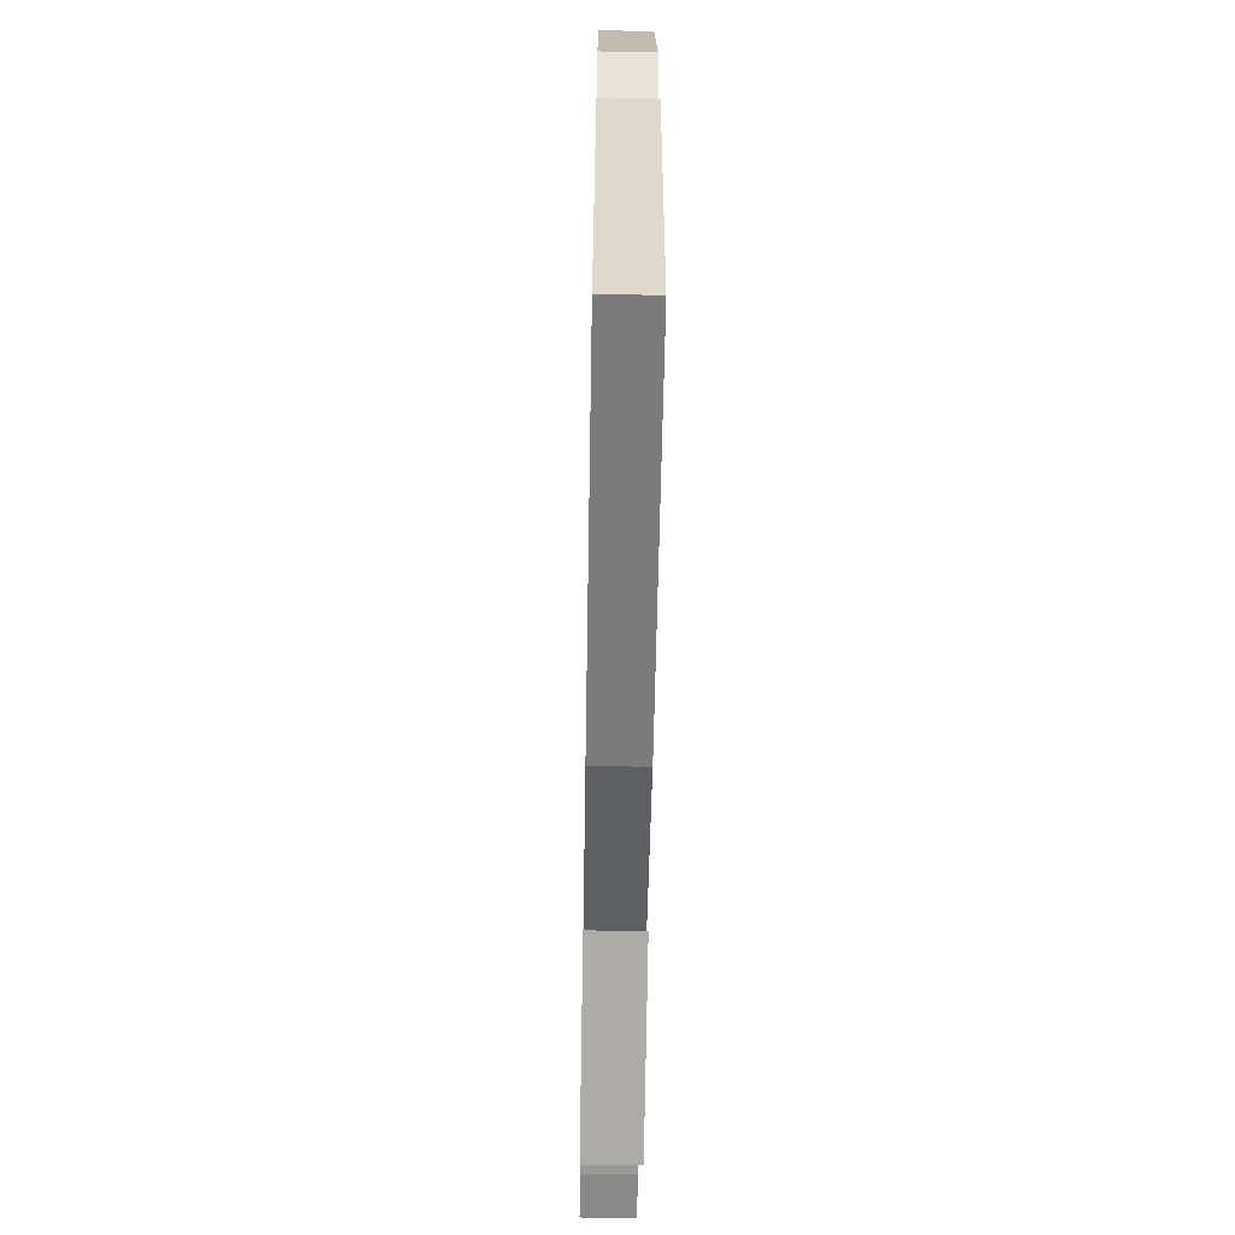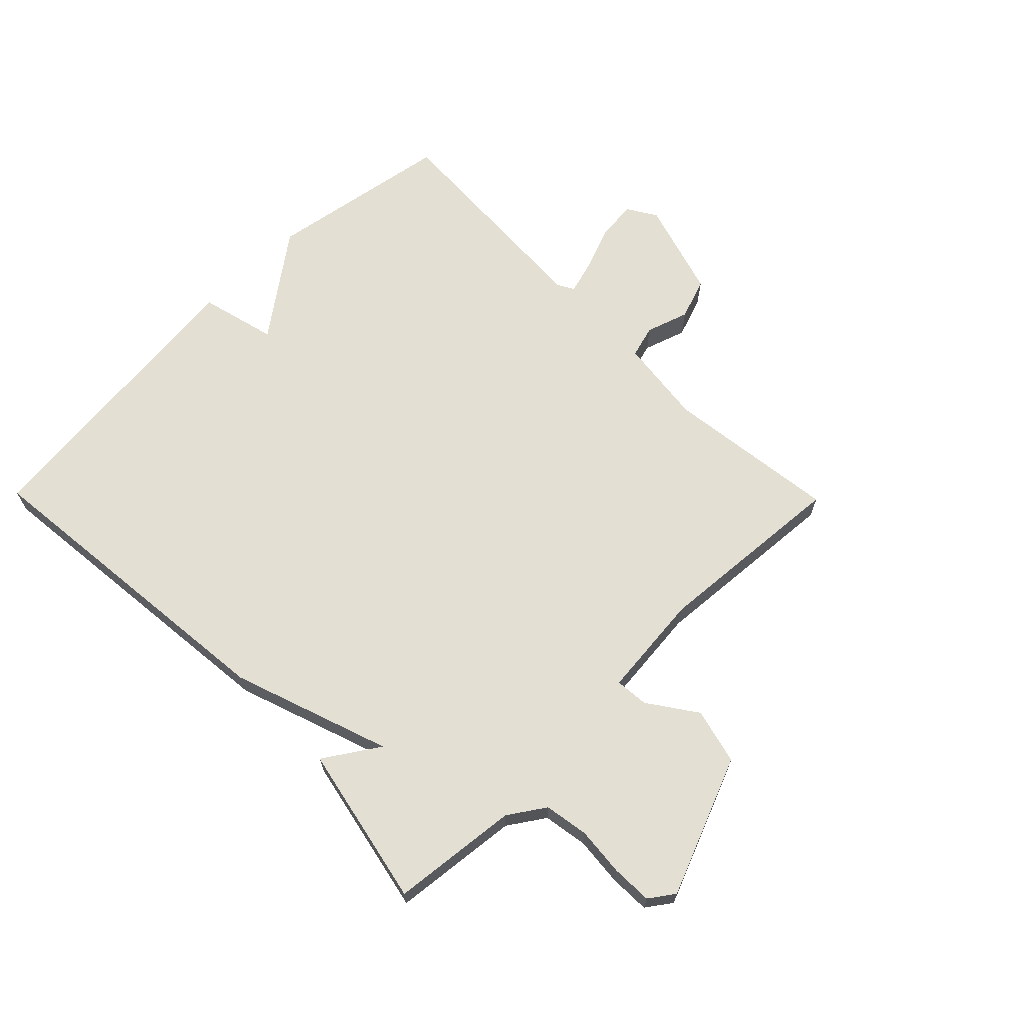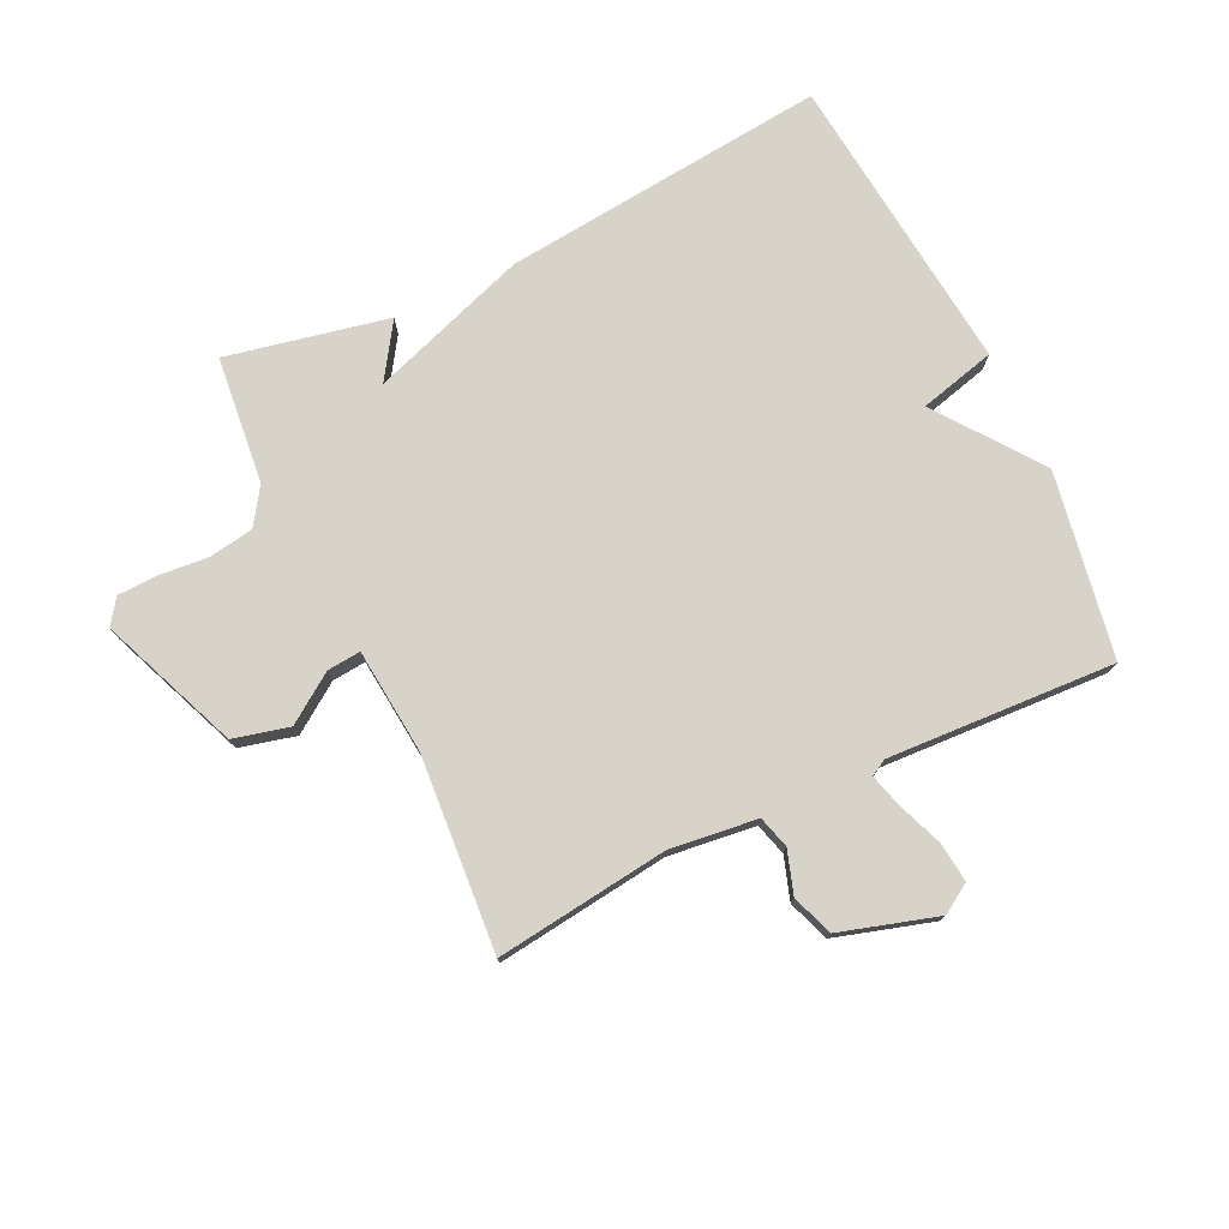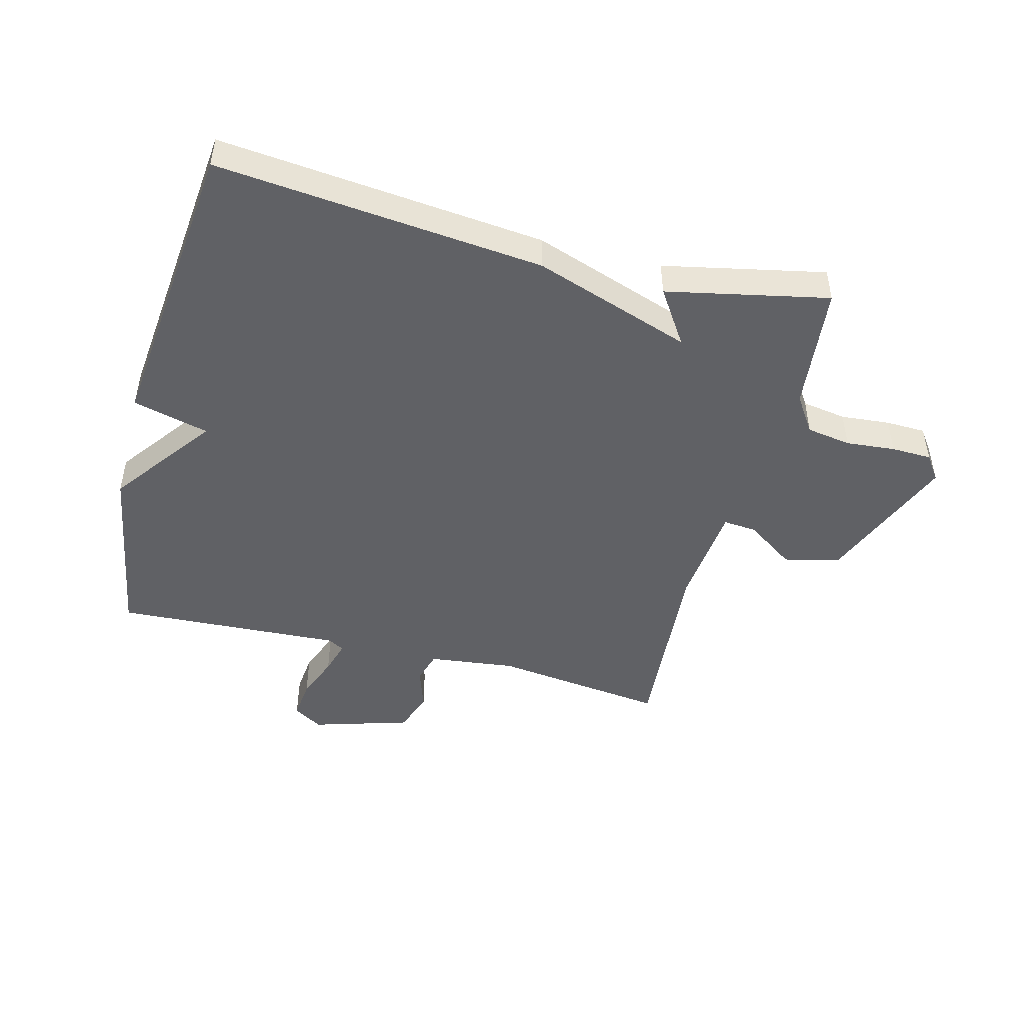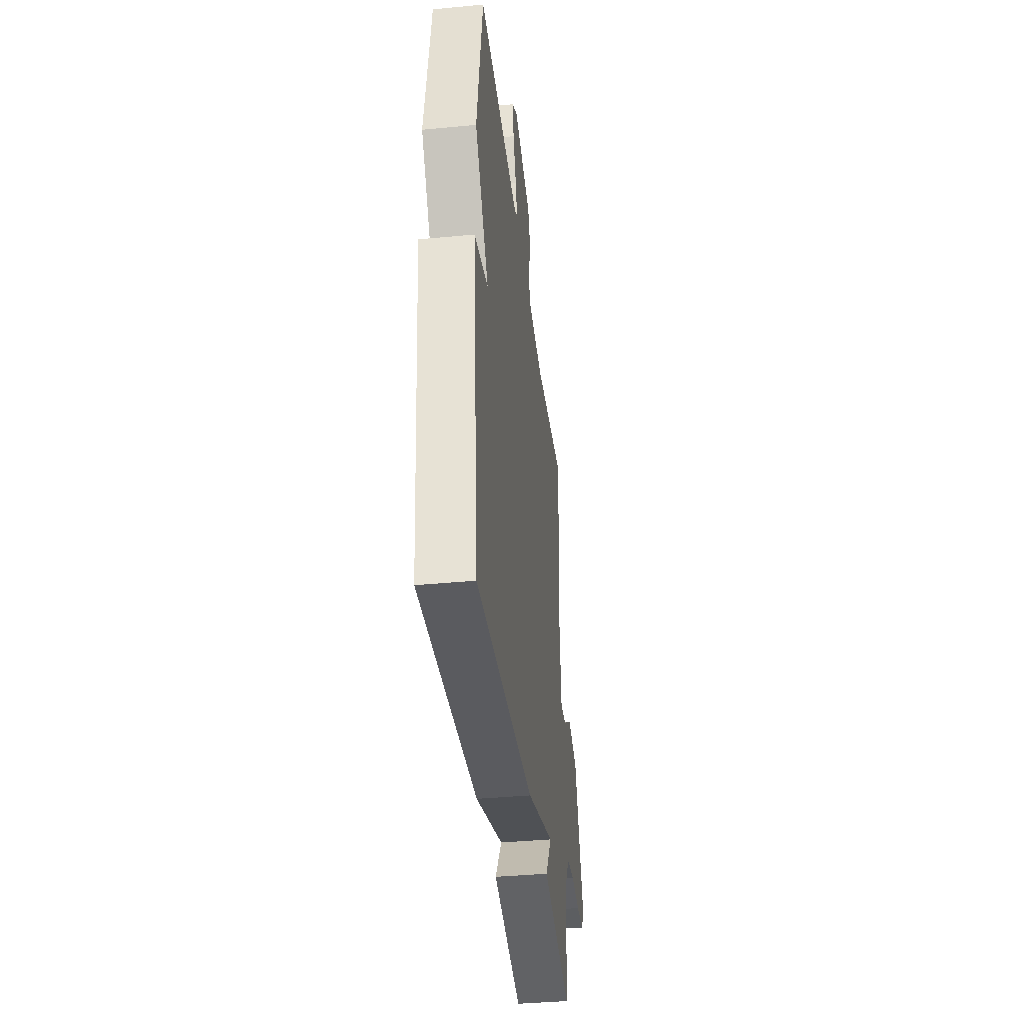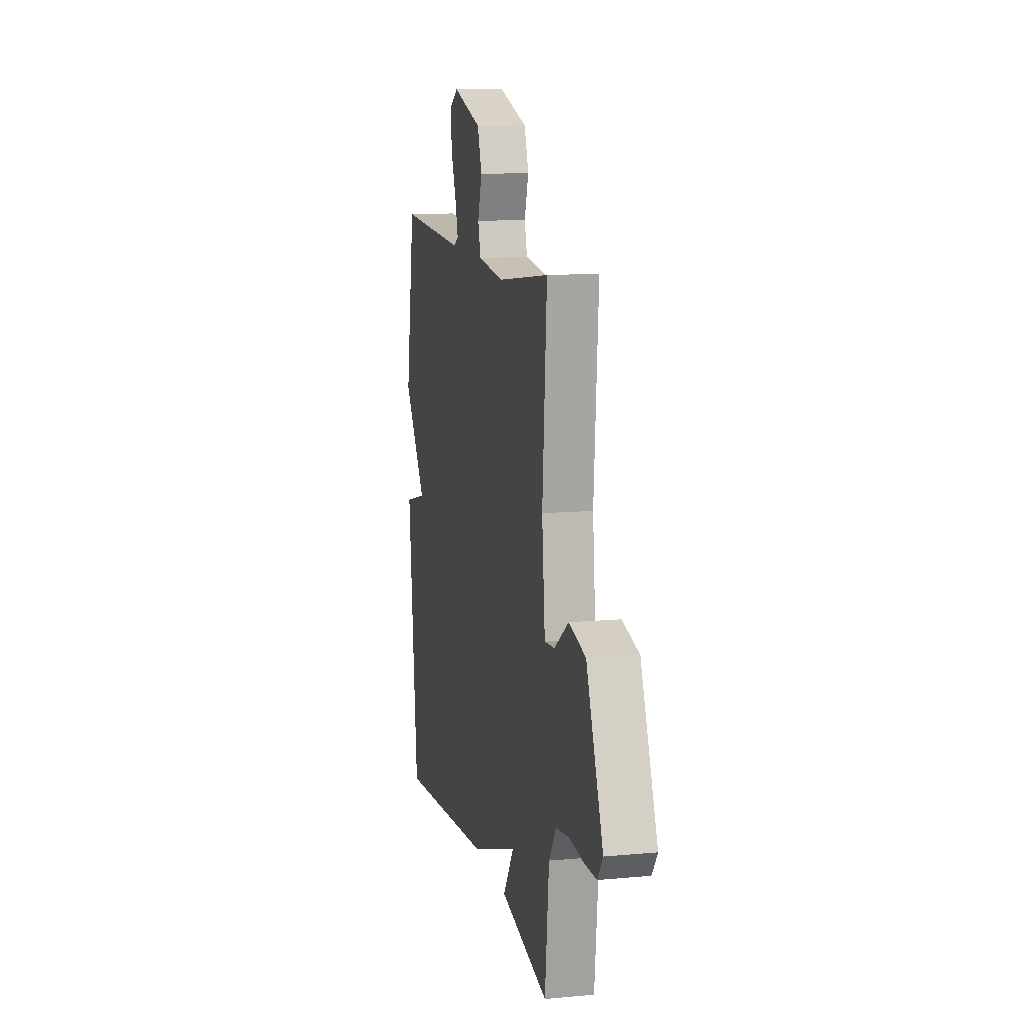
<metadata>
{"format":"obj","ext":"obj","renderer":"f3d","projection":"perspective","resolution":1024,"background":"white","views":[{"elev":-64.4,"azim":89.0,"up":"+Z"},{"elev":66.8,"azim":-134.5,"up":"+Y"},{"elev":76.1,"azim":-25.5,"up":"+Y"},{"elev":-47.3,"azim":165.5,"up":"+Y"},{"elev":-39.1,"azim":96.8,"up":"+Z"},{"elev":11.7,"azim":-102.4,"up":"+Z"}]}
</metadata>
<code>
v -0.5 0.07 0.5
v -0.216 0.07 0.464
v -0.073 0.07 0.481
v -0.058 0.07 0.534
v -0.081 0.07 0.604
v -0.057 0.07 0.672
v 0.103 0.07 0.72
v 0.151 0.07 0.69
v 0.144 0.07 0.625
v 0.116 0.07 0.552
v 0.1 0.07 0.496
v 0.127 0.07 0.481
v 0.5 0.07 0.5
v 0.552 0.07 0.196
v 0.427 0.07 0.028
v 0.552 0.07 -0.004
v 0.5 0.07 -0.5
v -0.035 0.07 -0.445
v -0.294 0.07 -0.355
v -0.235 0.07 -0.445
v -0.5 0.07 -0.5
v -0.522 0.07 -0.291
v -0.562 0.07 -0.231
v -0.635 0.07 -0.219
v -0.716 0.07 -0.226
v -0.782 0.07 -0.224
v -0.811 0.07 -0.183
v -0.719 0.07 0.045
v -0.627 0.07 0.068
v -0.548 0.07 0.013
v -0.493 0.07 0.008
v -0.476 0.07 0.18
v -0.5 0 0.5
v -0.216 0 0.464
v -0.073 0 0.481
v -0.058 0 0.534
v -0.081 0 0.604
v -0.057 0 0.672
v 0.103 0 0.72
v 0.151 0 0.69
v 0.144 0 0.625
v 0.116 0 0.552
v 0.1 0 0.496
v 0.127 0 0.481
v 0.5 0 0.5
v 0.552 0 0.196
v 0.427 0 0.028
v 0.552 0 -0.004
v 0.5 0 -0.5
v -0.035 0 -0.445
v -0.294 0 -0.355
v -0.235 0 -0.445
v -0.5 0 -0.5
v -0.522 0 -0.291
v -0.562 0 -0.231
v -0.635 0 -0.219
v -0.716 0 -0.226
v -0.782 0 -0.224
v -0.811 0 -0.183
v -0.719 0 0.045
v -0.627 0 0.068
v -0.548 0 0.013
v -0.493 0 0.008
v -0.476 0 0.18
f 28 29 30
f 27 28 30
f 26 27 30
f 25 26 30
f 24 25 30
f 23 24 30 31
f 22 23 31
f 19 20 21 22
f 19 22 31 32
f 18 19 32
f 17 18 32
f 16 17 32
f 15 16 32
f 14 15 32
f 13 14 32
f 12 13 32
f 8 9 10
f 7 8 10
f 6 7 10
f 5 6 10
f 4 5 10
f 3 4 10 11
f 11 12 32
f 3 11 32
f 2 3 32
f 1 2 32
f 62 61 60
f 62 60 59
f 62 59 58
f 62 58 57
f 62 57 56
f 63 62 56 55
f 63 55 54
f 54 53 52 51
f 64 63 54 51
f 64 51 50
f 64 50 49
f 64 49 48
f 64 48 47
f 64 47 46
f 64 46 45
f 64 45 44
f 42 41 40
f 42 40 39
f 42 39 38
f 42 38 37
f 42 37 36
f 43 42 36 35
f 64 44 43
f 64 43 35
f 64 35 34
f 64 34 33
f 1 33 34 2
f 2 34 35 3
f 3 35 36 4
f 4 36 37 5
f 5 37 38 6
f 6 38 39 7
f 7 39 40 8
f 8 40 41 9
f 9 41 42 10
f 10 42 43 11
f 11 43 44 12
f 12 44 45 13
f 13 45 46 14
f 14 46 47 15
f 15 47 48 16
f 16 48 49 17
f 17 49 50 18
f 18 50 51 19
f 19 51 52 20
f 20 52 53 21
f 21 53 54 22
f 22 54 55 23
f 23 55 56 24
f 24 56 57 25
f 25 57 58 26
f 26 58 59 27
f 27 59 60 28
f 28 60 61 29
f 29 61 62 30
f 30 62 63 31
f 31 63 64 32
f 32 64 33 1

</code>
